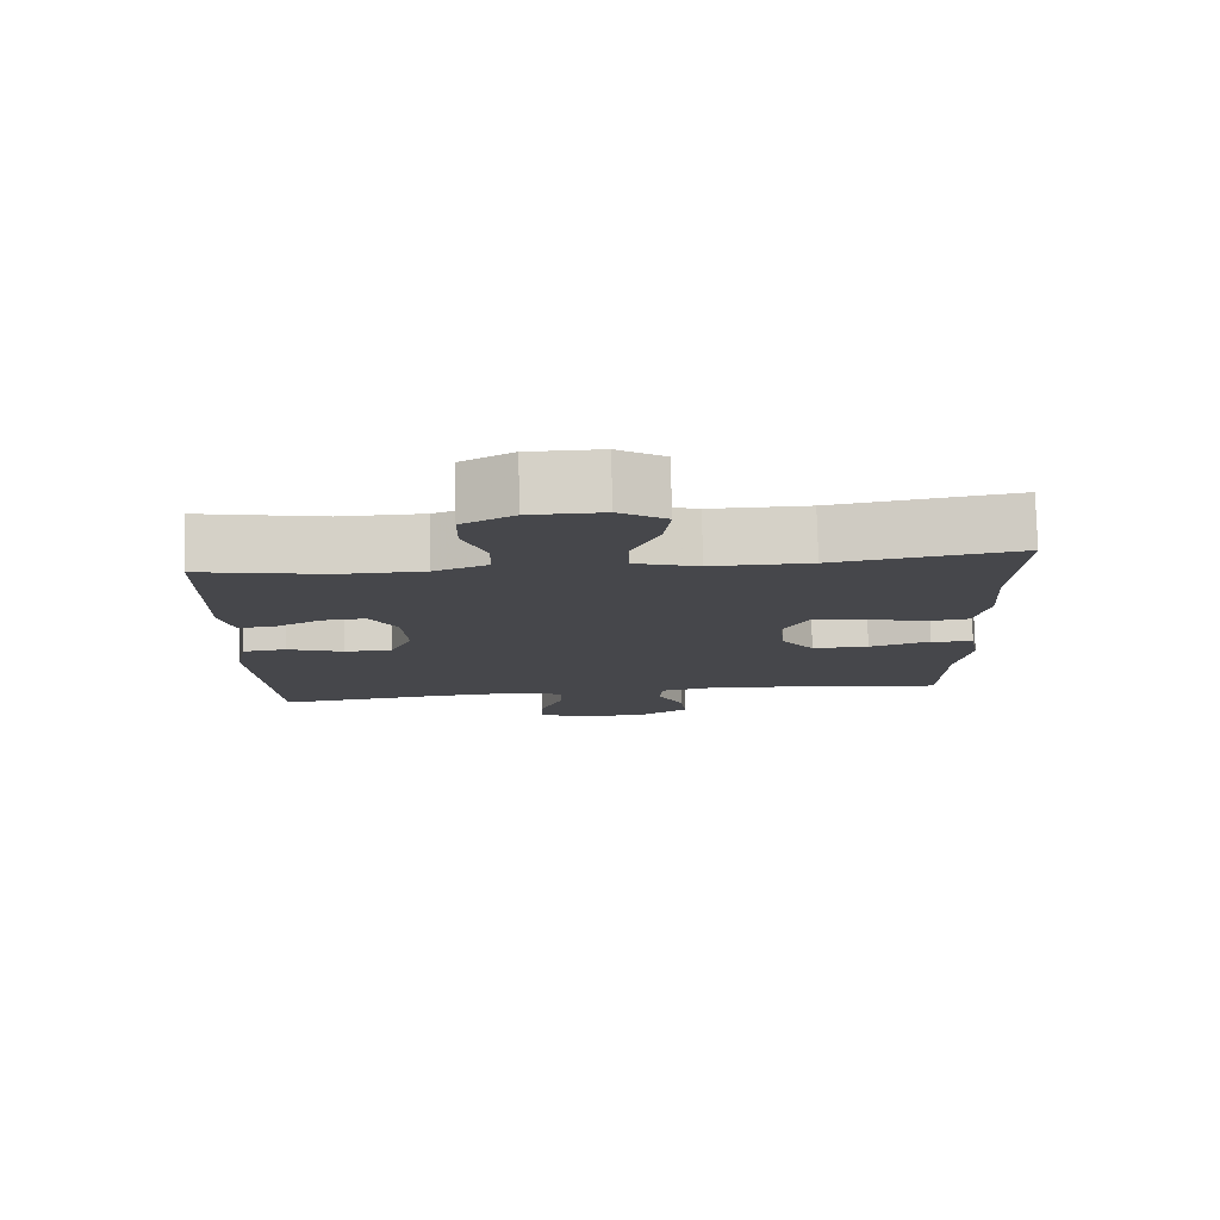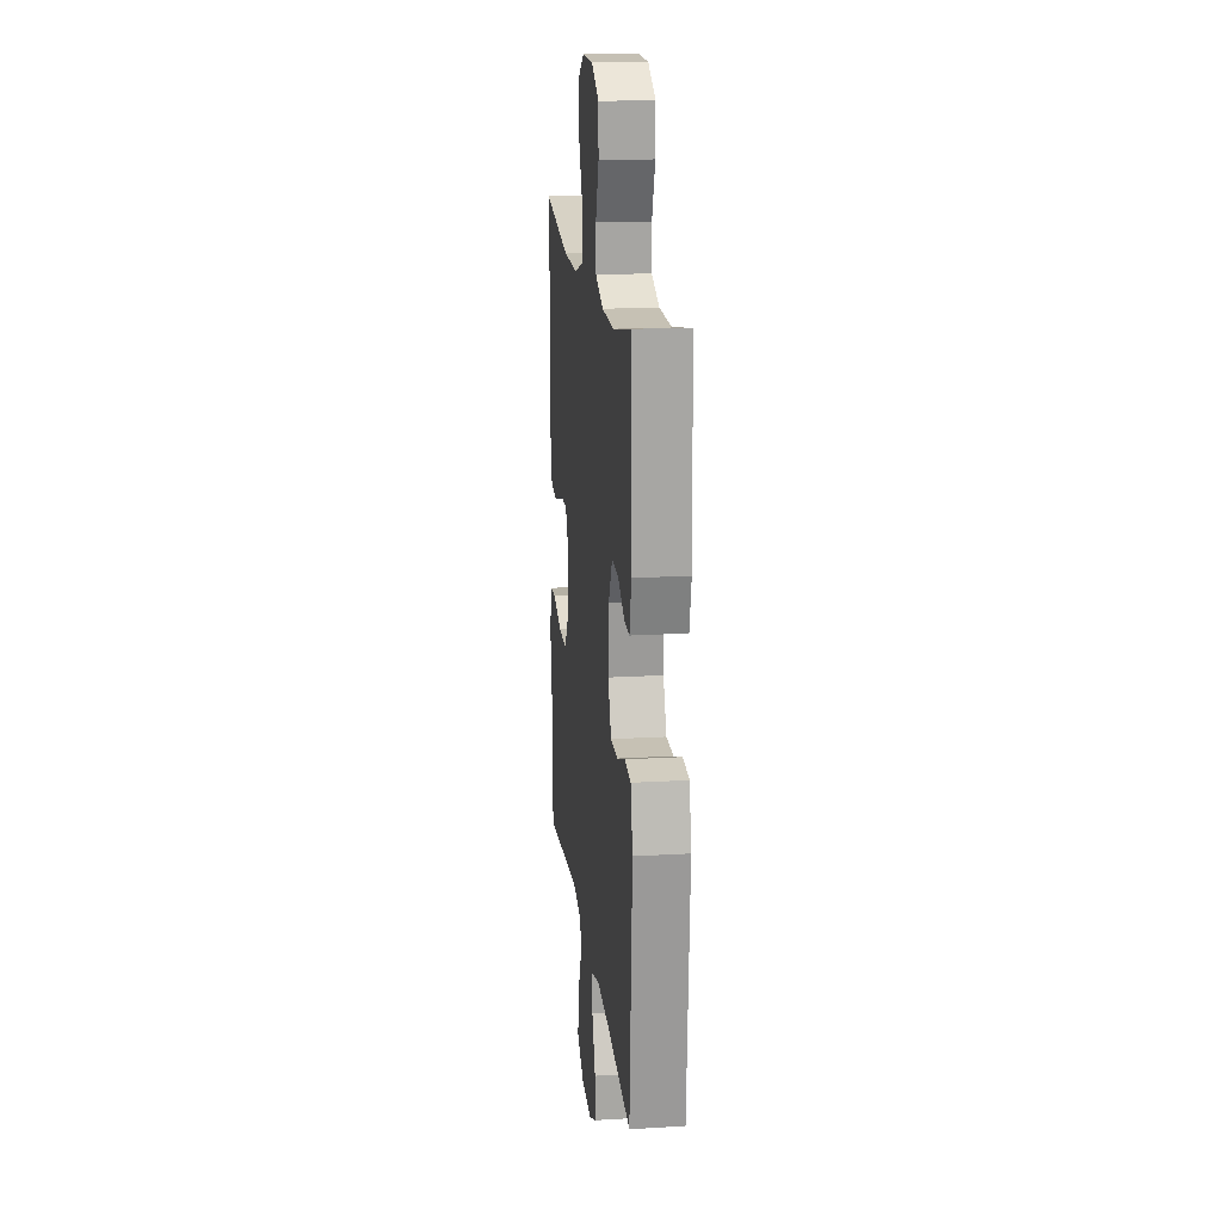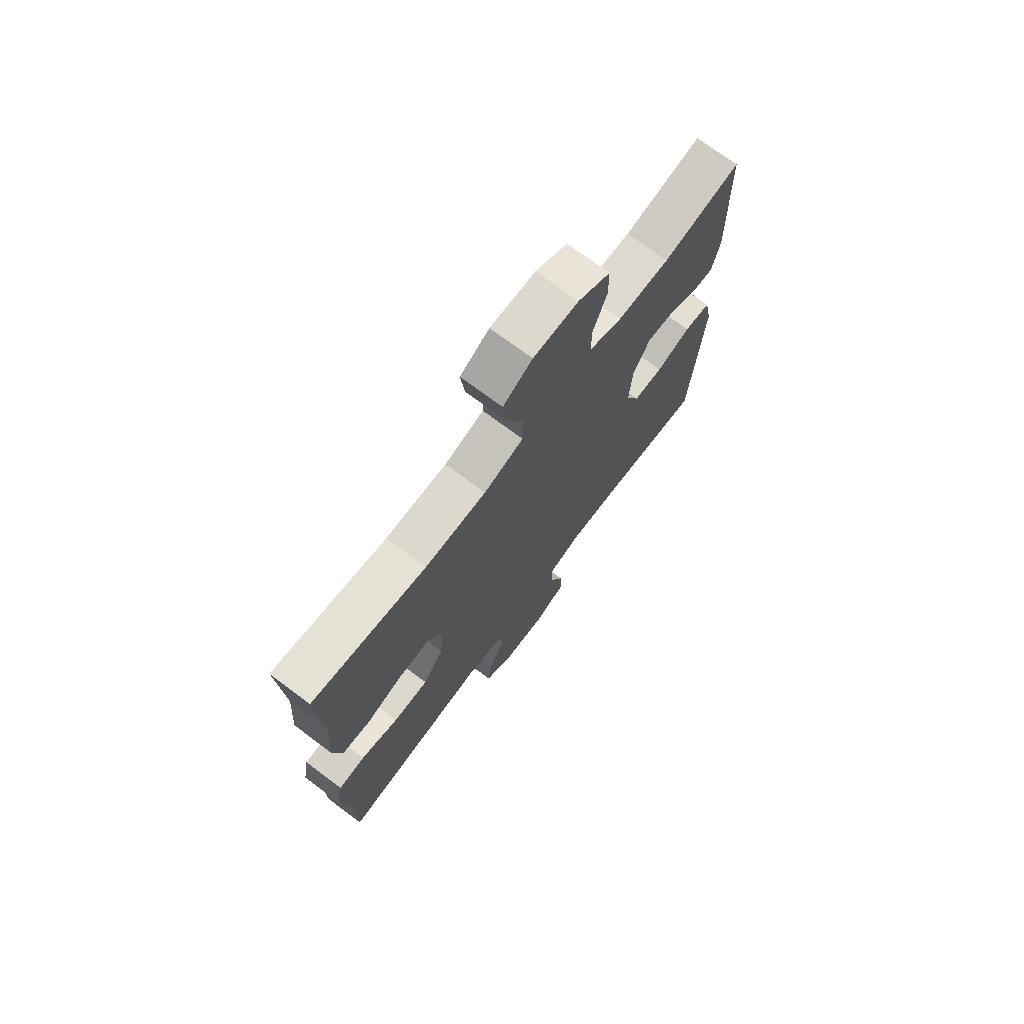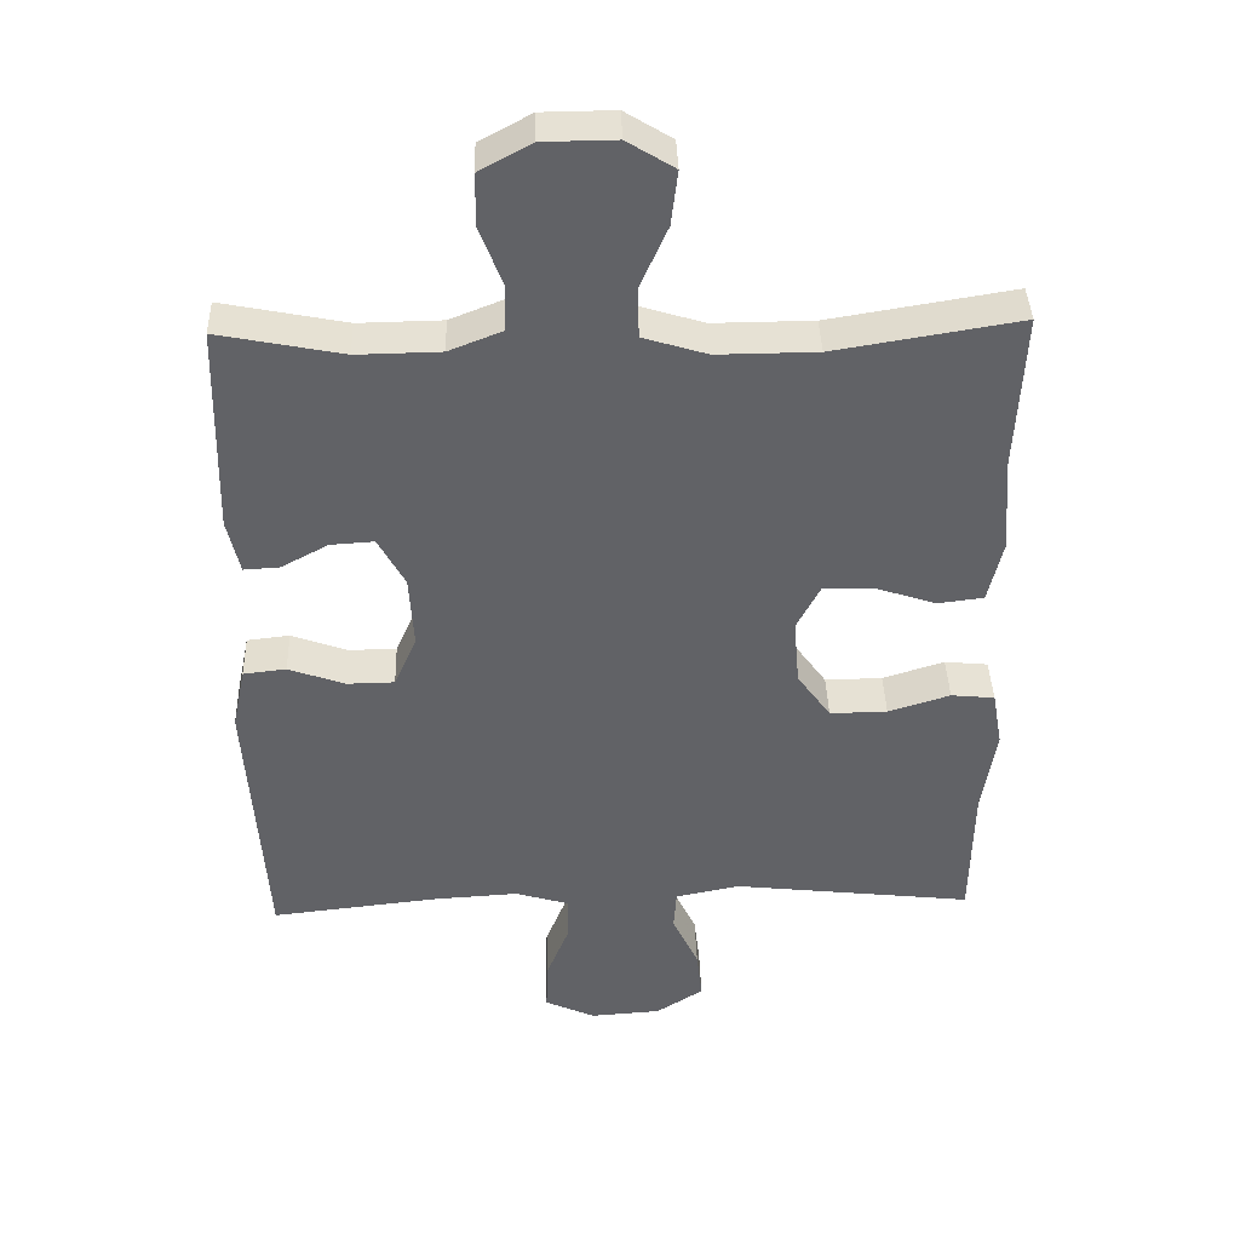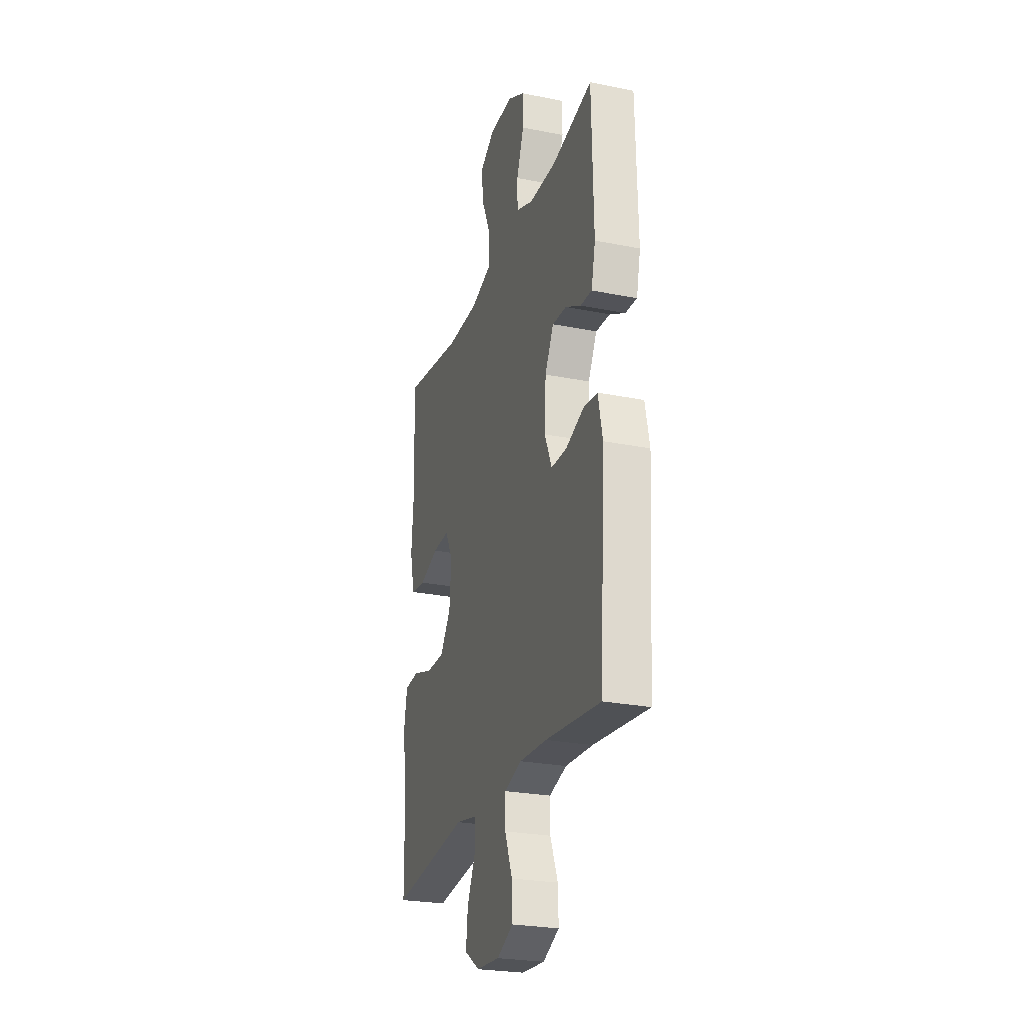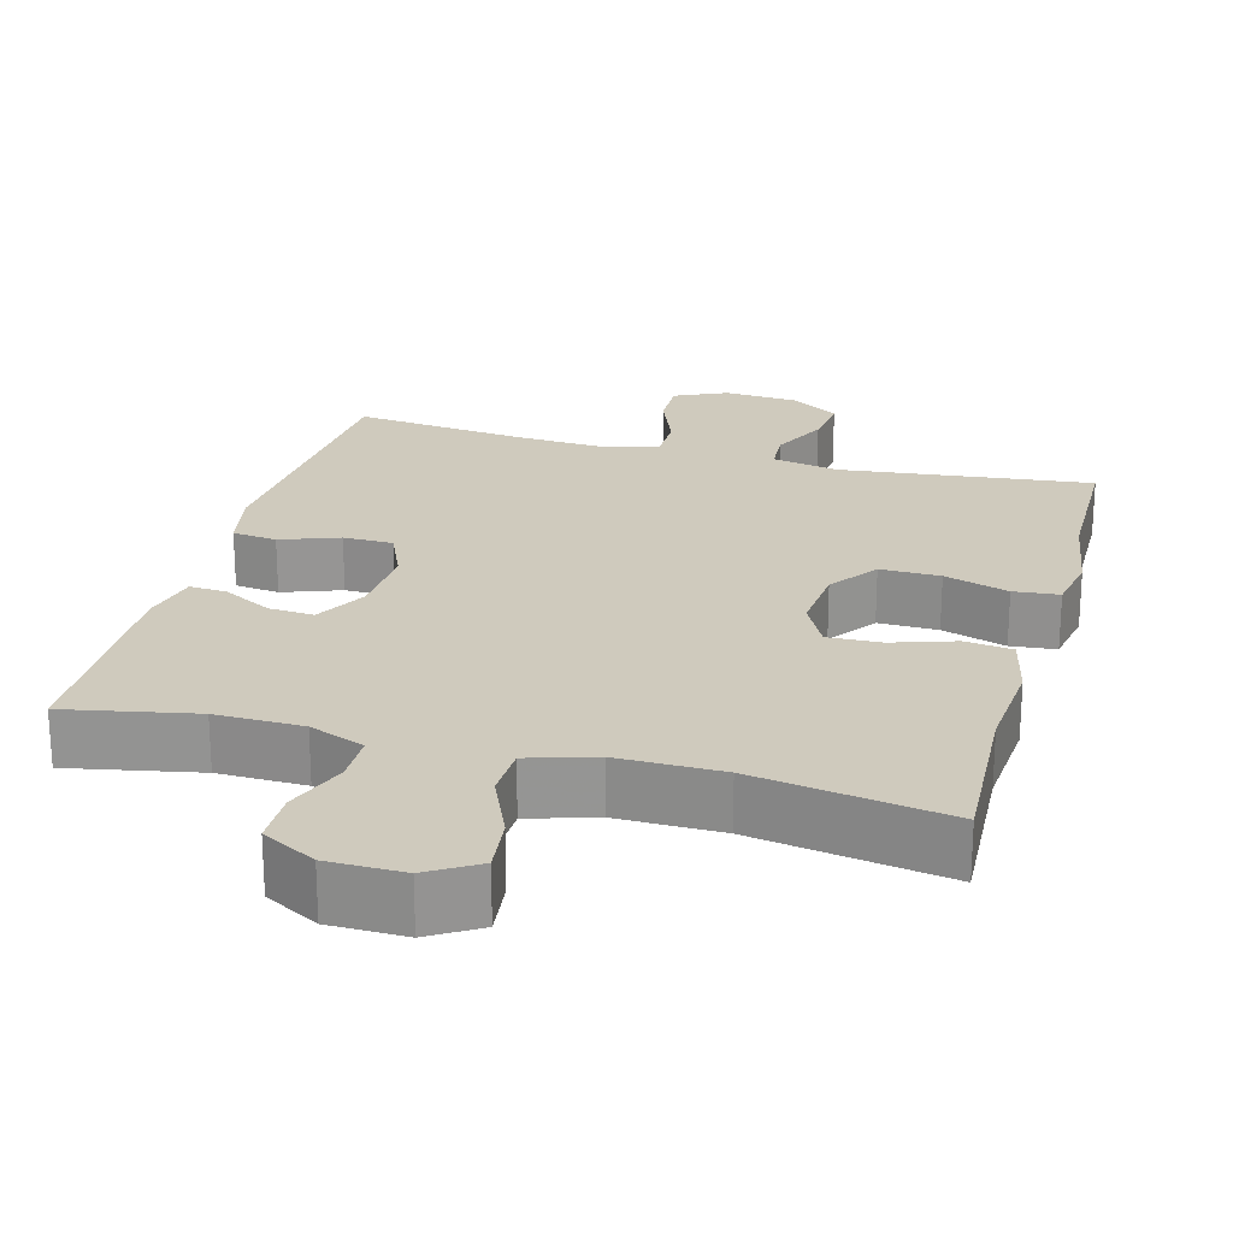
<metadata>
{"format":"obj","ext":"obj","renderer":"f3d","projection":"perspective","resolution":1024,"background":"white","views":[{"elev":79.2,"azim":-1.5,"up":"+Z"},{"elev":17.6,"azim":-96.6,"up":"+Z"},{"elev":72.8,"azim":126.8,"up":"+Z"},{"elev":39.5,"azim":-1.8,"up":"+Z"},{"elev":-25.8,"azim":-107.7,"up":"+Z"},{"elev":22.8,"azim":15.3,"up":"+Y"}]}
</metadata>
<code>
v 0.5 0.07 -0.5
v 0.169 0.07 -0.462
v 0.08 0.07 -0.48
v 0.076 0.07 -0.536
v 0.112 0.07 -0.612
v 0.12 0.07 -0.682
v 0.055 0.07 -0.724
v -0.043 0.07 -0.731
v -0.112 0.07 -0.699
v -0.11 0.07 -0.631
v -0.078 0.07 -0.551
v -0.078 0.07 -0.489
v -0.152 0.07 -0.467
v -0.268 0.07 -0.474
v -0.5 0.07 -0.5
v -0.524 0.07 -0.126
v -0.506 0.07 -0.04
v -0.447 0.07 -0.033
v -0.37 0.07 -0.061
v -0.304 0.07 -0.06
v -0.273 0.07 0.011
v -0.279 0.07 0.111
v -0.316 0.07 0.179
v -0.376 0.07 0.175
v -0.441 0.07 0.14
v -0.49 0.07 0.137
v -0.507 0.07 0.212
v -0.5 0.07 0.5
v -0.329 0.07 0.466
v -0.214 0.07 0.468
v -0.141 0.07 0.497
v -0.14 0.07 0.562
v -0.171 0.07 0.643
v -0.17 0.07 0.714
v -0.099 0.07 0.753
v 0.001 0.07 0.754
v 0.066 0.07 0.714
v 0.057 0.07 0.639
v 0.019 0.07 0.553
v 0.021 0.07 0.484
v 0.109 0.07 0.457
v 0.246 0.07 0.458
v 0.5 0.07 0.5
v 0.489 0.07 0.282
v 0.499 0.07 0.152
v 0.479 0.07 0.066
v 0.416 0.07 0.058
v 0.334 0.07 0.085
v 0.263 0.07 0.088
v 0.23 0.07 0.024
v 0.238 0.07 -0.068
v 0.284 0.07 -0.132
v 0.363 0.07 -0.131
v 0.448 0.07 -0.104
v 0.508 0.07 -0.11
v 0.522 0.07 -0.187
v 0.503 0.07 -0.306
v 0.5 0 -0.5
v 0.169 0 -0.462
v 0.08 0 -0.48
v 0.076 0 -0.536
v 0.112 0 -0.612
v 0.12 0 -0.682
v 0.055 0 -0.724
v -0.043 0 -0.731
v -0.112 0 -0.699
v -0.11 0 -0.631
v -0.078 0 -0.551
v -0.078 0 -0.489
v -0.152 0 -0.467
v -0.268 0 -0.474
v -0.5 0 -0.5
v -0.524 0 -0.126
v -0.506 0 -0.04
v -0.447 0 -0.033
v -0.37 0 -0.061
v -0.304 0 -0.06
v -0.273 0 0.011
v -0.279 0 0.111
v -0.316 0 0.179
v -0.376 0 0.175
v -0.441 0 0.14
v -0.49 0 0.137
v -0.507 0 0.212
v -0.5 0 0.5
v -0.329 0 0.466
v -0.214 0 0.468
v -0.141 0 0.497
v -0.14 0 0.562
v -0.171 0 0.643
v -0.17 0 0.714
v -0.099 0 0.753
v 0.001 0 0.754
v 0.066 0 0.714
v 0.057 0 0.639
v 0.019 0 0.553
v 0.021 0 0.484
v 0.109 0 0.457
v 0.246 0 0.458
v 0.5 0 0.5
v 0.489 0 0.282
v 0.499 0 0.152
v 0.479 0 0.066
v 0.416 0 0.058
v 0.334 0 0.085
v 0.263 0 0.088
v 0.23 0 0.024
v 0.238 0 -0.068
v 0.284 0 -0.132
v 0.363 0 -0.131
v 0.448 0 -0.104
v 0.508 0 -0.11
v 0.522 0 -0.187
v 0.503 0 -0.306
f 55 56 57
f 54 55 57
f 53 54 57
f 57 1 2
f 53 57 2
f 52 53 2
f 51 52 2 3
f 50 51 3
f 46 47 48
f 45 46 48
f 44 45 48
f 44 48 49
f 43 44 49
f 42 43 49
f 41 42 49 50
f 37 38 39
f 36 37 39
f 35 36 39
f 34 35 39
f 33 34 39
f 32 33 39
f 31 32 39 40
f 41 50 3
f 40 41 3
f 31 40 3
f 30 31 3
f 27 28 29
f 26 27 29
f 25 26 29
f 24 25 29
f 17 18 19
f 16 17 19
f 15 16 19
f 14 15 19
f 13 14 19 20
f 12 13 20 21
f 9 10 11
f 8 9 11
f 7 8 11
f 6 7 11
f 5 6 11
f 4 5 11
f 4 11 12
f 12 21 22
f 4 12 22
f 3 4 22
f 23 24 29 30
f 3 22 23 30
f 114 113 112
f 114 112 111
f 114 111 110
f 59 58 114
f 59 114 110
f 59 110 109
f 60 59 109 108
f 60 108 107
f 105 104 103
f 105 103 102
f 105 102 101
f 106 105 101
f 106 101 100
f 106 100 99
f 107 106 99 98
f 96 95 94
f 96 94 93
f 96 93 92
f 96 92 91
f 96 91 90
f 96 90 89
f 97 96 89 88
f 60 107 98
f 60 98 97
f 60 97 88
f 60 88 87
f 86 85 84
f 86 84 83
f 86 83 82
f 86 82 81
f 76 75 74
f 76 74 73
f 76 73 72
f 76 72 71
f 77 76 71 70
f 78 77 70 69
f 68 67 66
f 68 66 65
f 68 65 64
f 68 64 63
f 68 63 62
f 68 62 61
f 69 68 61
f 79 78 69
f 79 69 61
f 79 61 60
f 87 86 81 80
f 87 80 79 60
f 1 58 59 2
f 2 59 60 3
f 3 60 61 4
f 4 61 62 5
f 5 62 63 6
f 6 63 64 7
f 7 64 65 8
f 8 65 66 9
f 9 66 67 10
f 10 67 68 11
f 11 68 69 12
f 12 69 70 13
f 13 70 71 14
f 14 71 72 15
f 15 72 73 16
f 16 73 74 17
f 17 74 75 18
f 18 75 76 19
f 19 76 77 20
f 20 77 78 21
f 21 78 79 22
f 22 79 80 23
f 23 80 81 24
f 24 81 82 25
f 25 82 83 26
f 26 83 84 27
f 27 84 85 28
f 28 85 86 29
f 29 86 87 30
f 30 87 88 31
f 31 88 89 32
f 32 89 90 33
f 33 90 91 34
f 34 91 92 35
f 35 92 93 36
f 36 93 94 37
f 37 94 95 38
f 38 95 96 39
f 39 96 97 40
f 40 97 98 41
f 41 98 99 42
f 42 99 100 43
f 43 100 101 44
f 44 101 102 45
f 45 102 103 46
f 46 103 104 47
f 47 104 105 48
f 48 105 106 49
f 49 106 107 50
f 50 107 108 51
f 51 108 109 52
f 52 109 110 53
f 53 110 111 54
f 54 111 112 55
f 55 112 113 56
f 56 113 114 57
f 57 114 58 1

</code>
